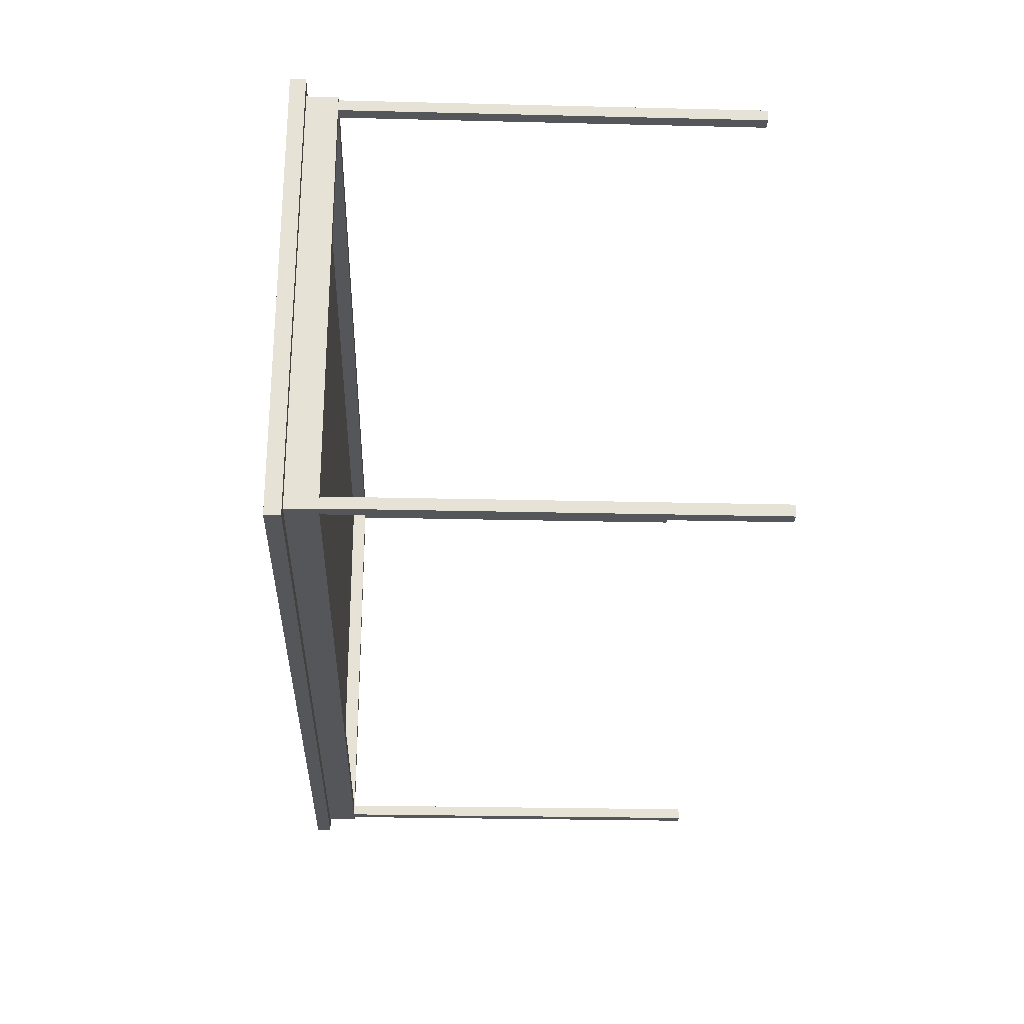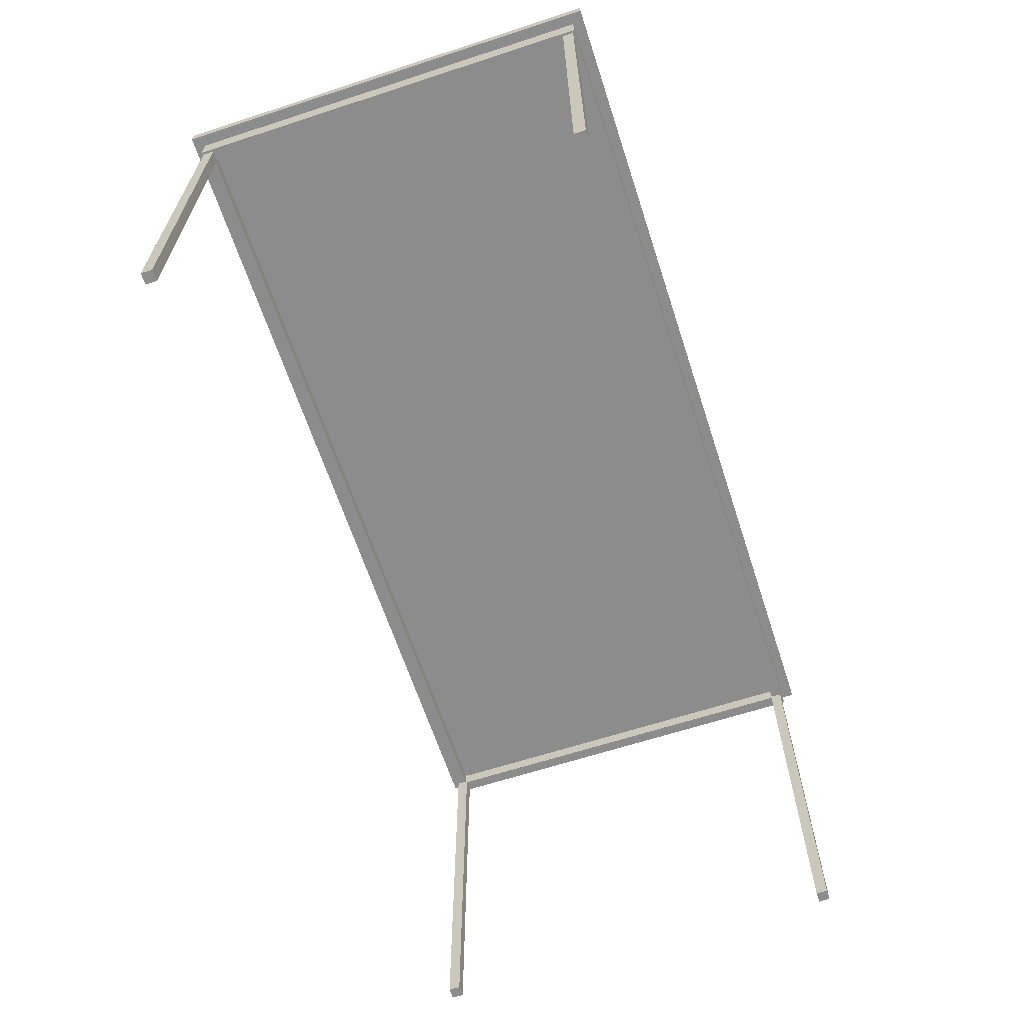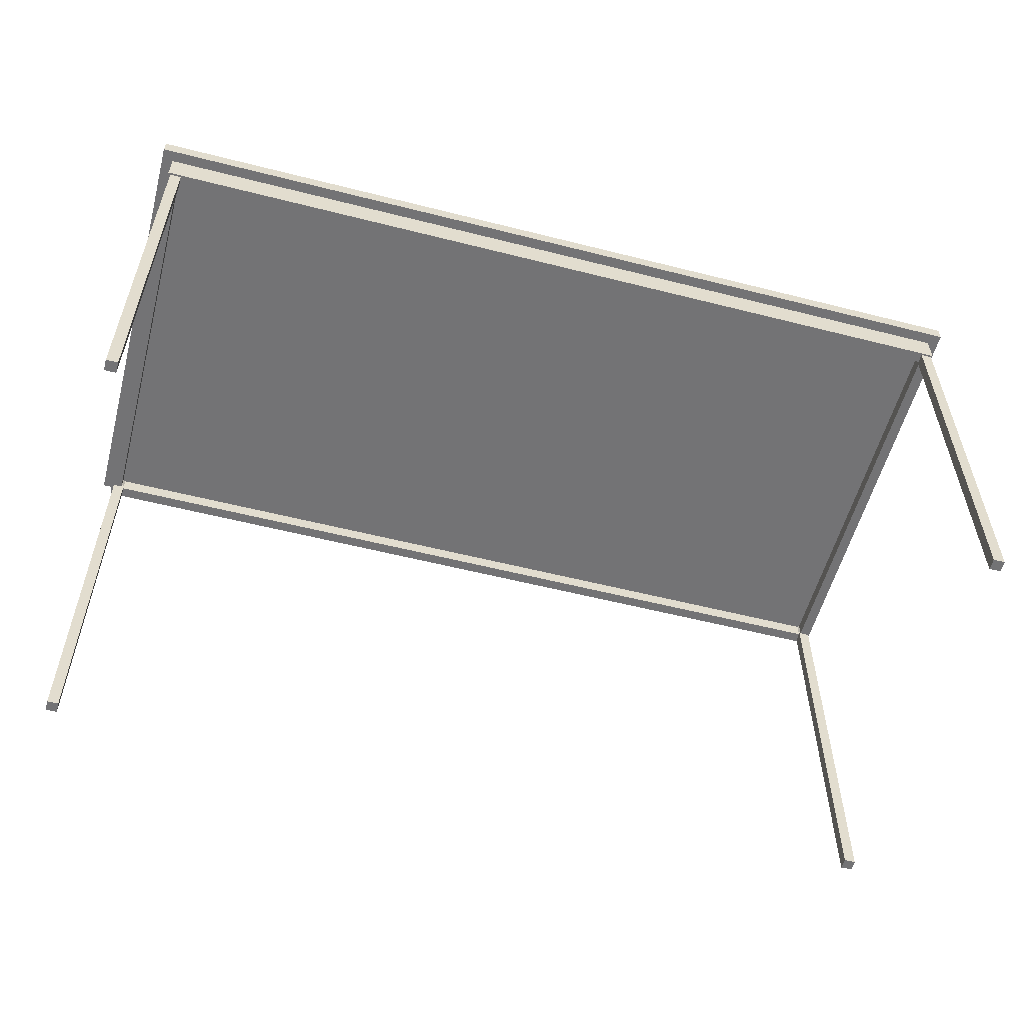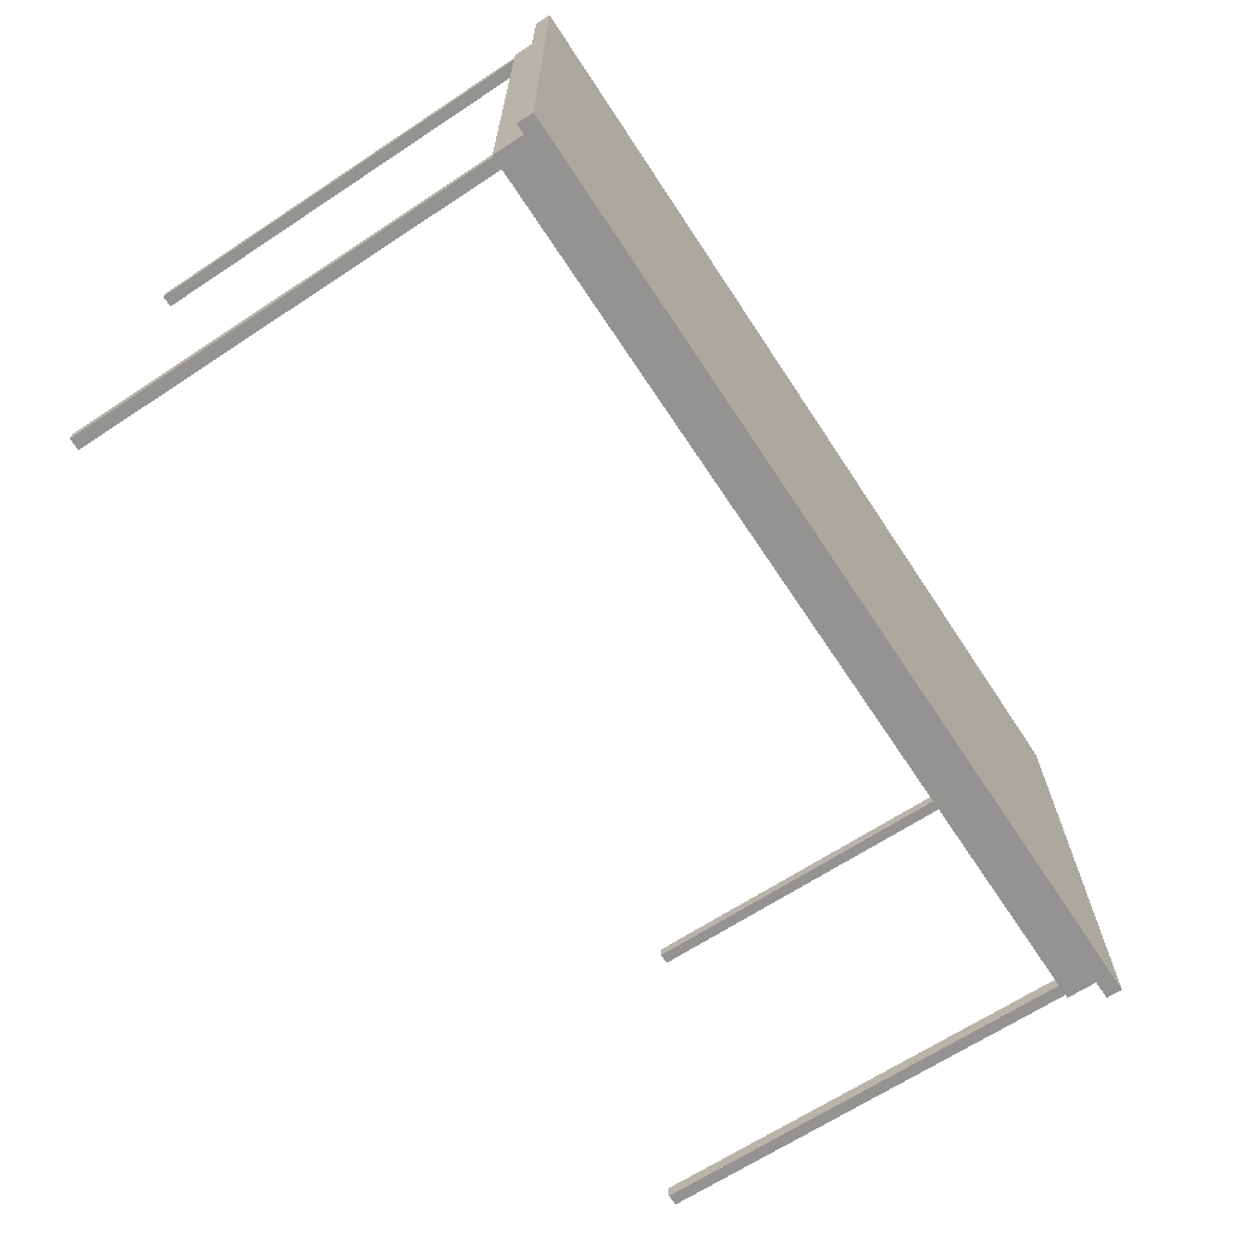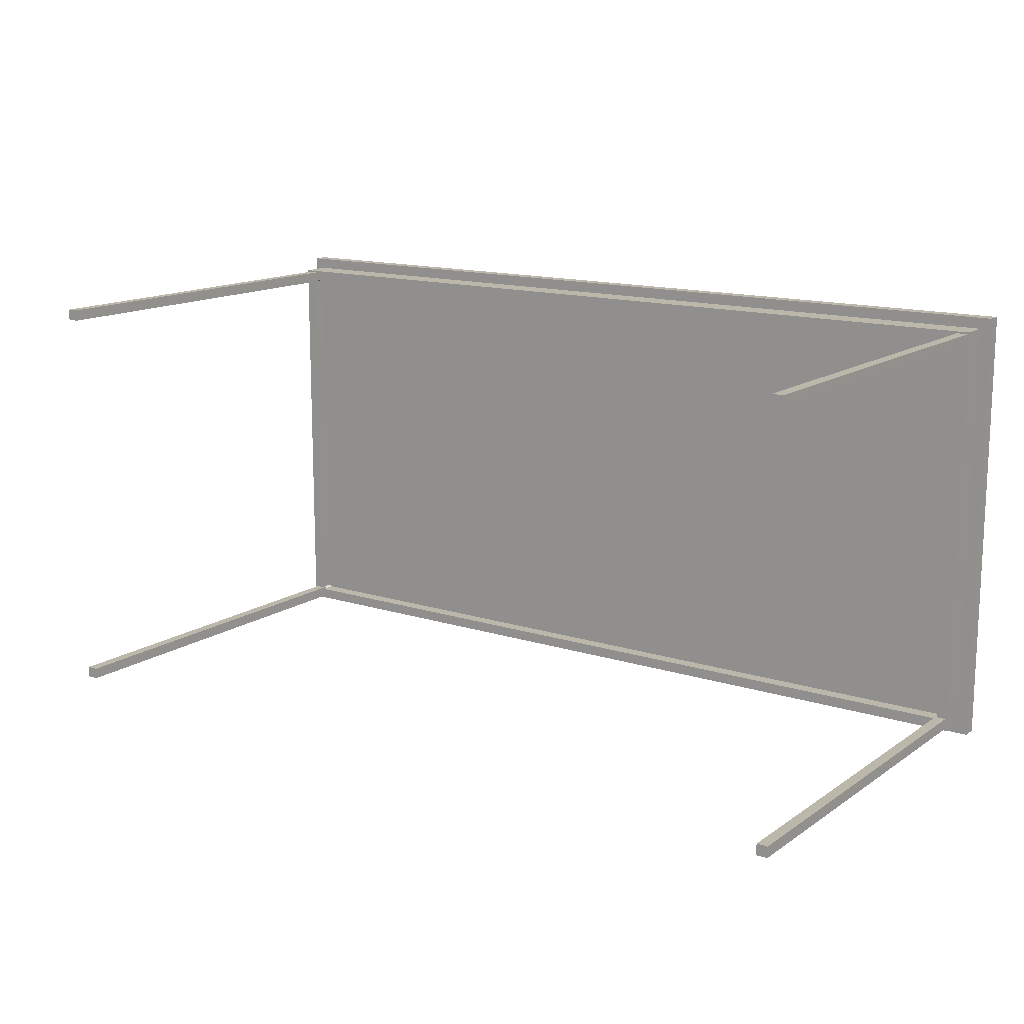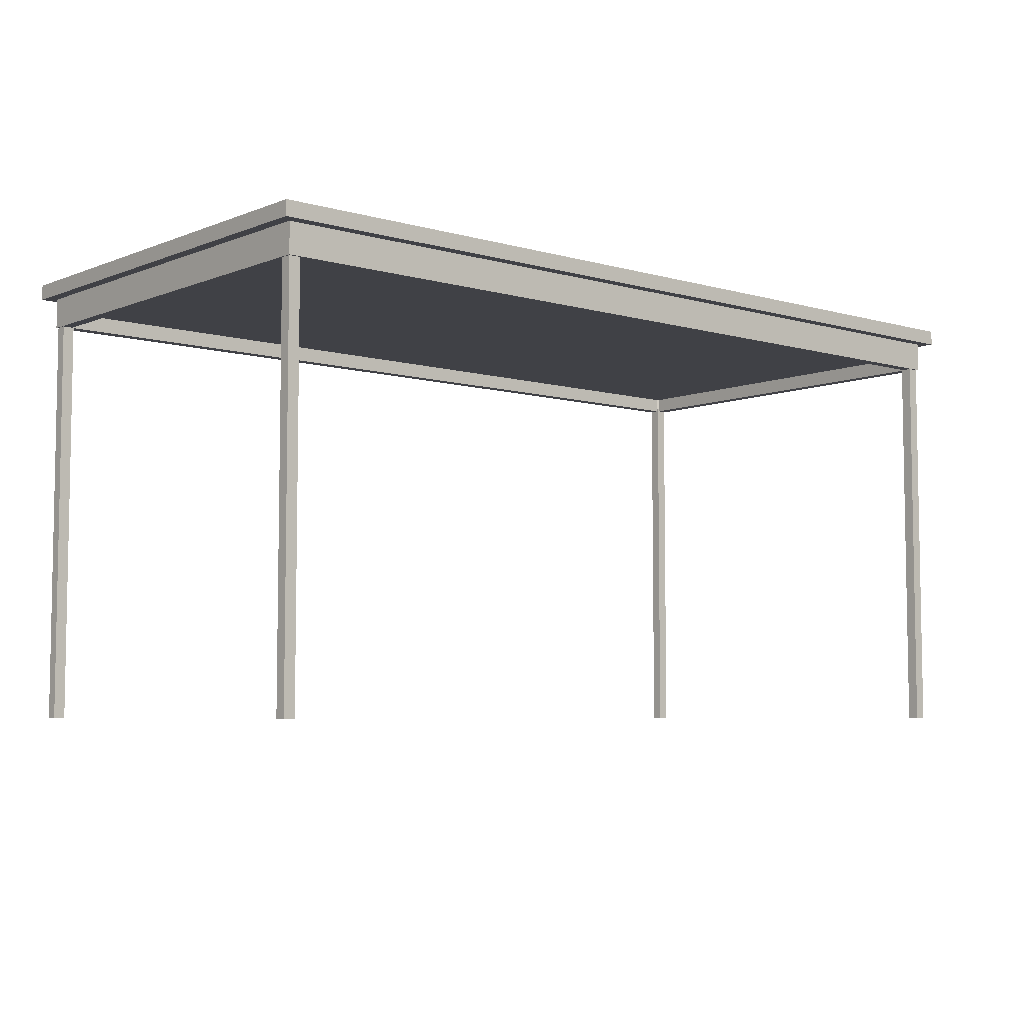
<metadata>
{"format":"obj","ext":"obj","renderer":"f3d","projection":"perspective","resolution":1024,"background":"white","views":[{"elev":-25.9,"azim":-92.2,"up":"+Z"},{"elev":-64.3,"azim":-71.8,"up":"+Y"},{"elev":-56.0,"azim":-14.9,"up":"+Y"},{"elev":-66.8,"azim":123.4,"up":"+Z"},{"elev":14.2,"azim":35.0,"up":"+Z"},{"elev":-6.0,"azim":139.4,"up":"+Y"}]}
</metadata>
<code>
v -0.3865 -0.2888 0.1823
v -0.3967 -0.2888 0.1926
v -0.3967 -0.2888 0.1823
v -0.3865 -0.2888 0.1926
v -0.3967 0.07898 0.1823
v -0.3865 0.07898 0.1926
v -0.3967 0.07898 0.1926
v -0.3865 0.07898 0.1823
v 0.3967 -0.2888 0.1823
v 0.3865 -0.2888 0.1926
v 0.3865 -0.2888 0.1823
v 0.3967 -0.2888 0.1926
v 0.3865 0.07898 0.1823
v 0.3967 0.07898 0.1926
v 0.3865 0.07898 0.1926
v 0.3967 0.07898 0.1823
v -0.3865 -0.2888 -0.1922
v -0.3967 -0.2888 -0.182
v -0.3967 -0.2888 -0.1922
v -0.3865 -0.2888 -0.182
v -0.3967 0.07898 -0.1922
v -0.3865 0.07898 -0.182
v -0.3967 0.07898 -0.182
v -0.3865 0.07898 -0.1922
v 0.3967 -0.2888 -0.1922
v 0.3865 -0.2888 -0.182
v 0.3865 -0.2888 -0.1922
v 0.3967 -0.2888 -0.182
v 0.3865 0.07898 -0.1922
v 0.3967 0.07898 -0.182
v 0.3865 0.07898 -0.182
v 0.3967 0.07898 -0.1922
v 0.4082 0.1175 0.2045
v -0.409 0.1175 -0.2042
v -0.409 0.1175 0.2045
v 0.4082 0.1175 -0.2042
v -0.409 0.1038 0.2045
v 0.4082 0.1038 0.1942
v 0.4082 0.1038 -0.2042
v -0.409 0.1038 -0.2042
v -0.3988 0.1038 0.2045
v 0.4082 0.1038 0.2045
v 0.398 0.1038 -0.2042
v -0.3988 0.1038 -0.2042
v 0.398 0.1038 0.1942
v -0.3988 0.1038 0.1942
v 0.398 0.1038 -0.194
v -0.3988 0.1038 -0.194
v -0.3988 0.0766 0.1942
v 0.398 0.0766 -0.194
v 0.398 0.0766 0.1942
v -0.3988 0.0766 -0.194
v -0.3865 0.0766 0.184
v 0.3878 0.0766 -0.182
v -0.3886 0.0766 0.1823
v 0.3865 0.0766 0.184
v -0.3865 0.0766 -0.1838
v 0.3865 0.0766 -0.1838
v 0.3878 0.0766 0.1823
v -0.3886 0.0766 -0.182
v -0.3865 0.09023 0.184
v 0.3865 0.09023 0.184
v 0.3878 0.09023 -0.182
v 0.3878 0.09023 0.1823
v -0.3886 0.09023 -0.182
v -0.3886 0.09023 0.1823
v -0.3865 0.09023 -0.1838
v 0.3865 0.09023 -0.1838
g mesh1_mesh1-geometry
f 1 2 3
f 2 1 4
f 3 2 1
f 4 1 2
f 2 5 3
f 3 5 2
f 5 1 3
f 3 1 5
f 1 6 4
f 4 6 1
f 6 2 4
f 4 2 6
f 5 2 7
f 7 2 5
f 1 5 8
f 8 5 1
f 6 1 8
f 8 1 6
f 2 6 7
f 7 6 2
f 6 5 7
f 7 5 6
f 5 6 8
f 8 6 5
g mesh2_mesh2-geometry
l 2 4
l 2 3
l 7 2
l 4 6
l 1 4
l 3 1
l 3 5
l 6 7
l 7 5
l 6 8
l 1 8
l 8 5
g mesh1_mesh1-geometry
f 9 10 11
f 10 9 12
f 11 10 9
f 12 9 10
f 10 13 11
f 11 13 10
f 13 9 11
f 11 9 13
f 9 14 12
f 12 14 9
f 14 10 12
f 12 10 14
f 13 10 15
f 15 10 13
f 9 13 16
f 16 13 9
f 14 9 16
f 16 9 14
f 10 14 15
f 15 14 10
f 14 13 15
f 15 13 14
f 13 14 16
f 16 14 13
g mesh2_mesh2-geometry
l 10 12
l 10 11
l 15 10
l 12 14
l 9 12
l 11 9
l 11 13
l 14 15
l 15 13
l 14 16
l 9 16
l 16 13
g mesh1_mesh1-geometry
f 17 18 19
f 18 17 20
f 19 18 17
f 20 17 18
f 18 21 19
f 19 21 18
f 21 17 19
f 19 17 21
f 17 22 20
f 20 22 17
f 22 18 20
f 20 18 22
f 21 18 23
f 23 18 21
f 17 21 24
f 24 21 17
f 22 17 24
f 24 17 22
f 18 22 23
f 23 22 18
f 22 21 23
f 23 21 22
f 21 22 24
f 24 22 21
g mesh2_mesh2-geometry
l 18 20
l 18 19
l 23 18
l 20 22
l 17 20
l 19 17
l 19 21
l 22 23
l 23 21
l 22 24
l 17 24
l 24 21
g mesh1_mesh1-geometry
f 25 26 27
f 26 25 28
f 27 26 25
f 28 25 26
f 26 29 27
f 27 29 26
f 29 25 27
f 27 25 29
f 25 30 28
f 28 30 25
f 30 26 28
f 28 26 30
f 29 26 31
f 31 26 29
f 25 29 32
f 32 29 25
f 30 25 32
f 32 25 30
f 26 30 31
f 31 30 26
f 30 29 31
f 31 29 30
f 29 30 32
f 32 30 29
g mesh2_mesh2-geometry
l 26 28
l 26 27
l 31 26
l 28 30
l 25 28
l 27 25
l 27 29
l 30 31
l 31 29
l 30 32
l 25 32
l 32 29
g mesh3_mesh3-geometry
f 33 34 35
f 34 33 36
g mesh3_mesh3-geometry
f 35 34 33
f 36 33 34
f 35 37 34
f 35 33 37
f 36 38 33
f 36 34 39
f 40 34 37
f 37 33 41
f 42 33 38
f 39 38 36
f 39 34 43
f 40 44 34
f 41 40 37
f 42 41 33
f 45 42 38
f 43 38 39
f 43 34 44
f 40 41 44
f 42 46 41
f 46 42 45
f 38 47 45
f 47 38 43
f 44 47 43
f 44 41 46
f 45 48 46
f 46 48 45
f 46 45 49
f 48 45 47
f 47 45 48
f 47 50 45
f 47 44 48
f 44 46 48
f 46 49 48
f 51 49 45
f 47 48 50
f 51 45 50
f 52 48 49
f 53 49 51
f 52 50 48
f 50 54 51
f 49 55 52
f 55 49 53
f 53 51 56
f 52 57 50
f 50 58 54
f 59 51 54
f 60 52 55
f 61 55 53
f 53 55 61
f 56 51 59
f 62 53 56
f 57 52 60
f 50 57 58
f 58 63 54
f 54 63 58
f 54 64 59
f 55 65 60
f 55 61 66
f 66 61 55
f 53 62 61
f 59 62 56
f 56 62 59
f 65 57 60
f 60 57 65
f 67 58 57
f 63 58 68
f 68 58 63
f 64 54 63
f 62 59 64
f 64 59 62
f 65 55 66
f 61 65 66
f 67 61 62
f 57 65 67
f 67 65 57
f 58 67 68
f 68 64 63
f 68 62 64
f 65 61 67
f 67 62 68
g mesh3_mesh3-geometry
f 34 37 35
f 37 33 35
f 33 38 36
f 39 34 36
f 37 34 40
f 41 33 37
f 38 33 42
f 36 38 39
f 43 34 39
f 34 44 40
f 33 41 42
f 44 34 43
f 49 45 46
f 45 50 47
f 48 49 46
f 45 49 51
f 50 48 47
f 50 45 51
f 49 48 52
f 51 49 53
f 48 50 52
f 51 54 50
f 52 55 49
f 53 49 55
f 56 51 53
f 50 57 52
f 54 58 50
f 54 51 59
f 55 52 60
f 59 51 56
f 56 53 62
f 60 52 57
f 58 57 50
f 59 64 54
f 60 65 55
f 61 62 53
f 57 58 67
f 63 54 64
f 66 55 65
f 68 67 58
g mesh3_mesh3-geometry
f 37 40 41
f 38 42 45
f 39 38 43
f 44 41 40
f 41 46 42
f 45 42 46
f 45 47 38
f 43 38 47
f 43 47 44
f 46 41 44
f 48 44 47
f 48 46 44
f 66 65 61
f 62 61 67
f 63 64 68
f 64 62 68
f 67 61 65
f 68 62 67
g mesh4_mesh4-geometry
l 56 62
l 62 64
l 59 64
g mesh5_mesh5-geometry
l 58 68
l 63 68
l 54 63
g mesh6_mesh6-geometry
l 55 66

</code>
